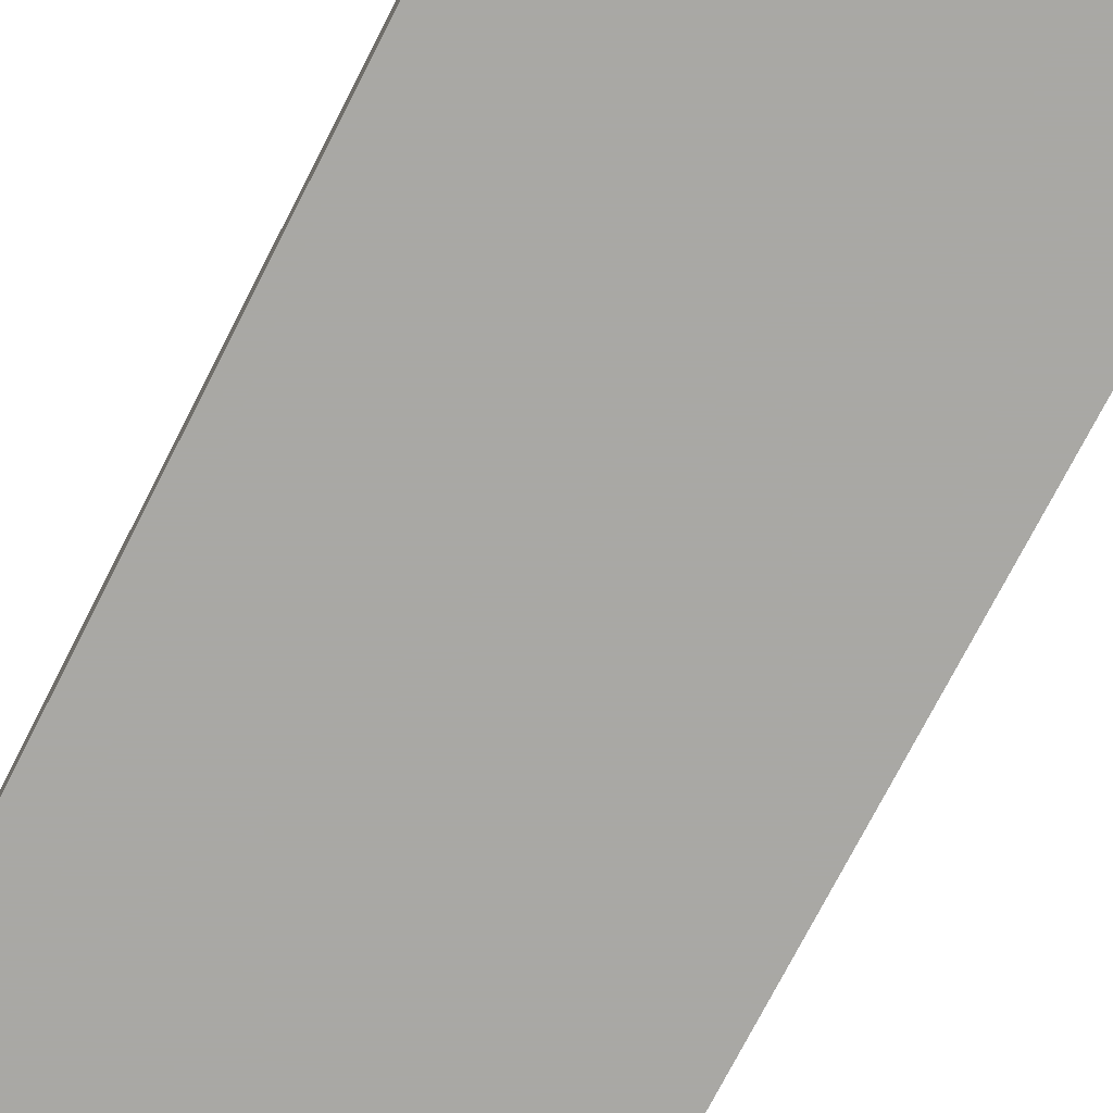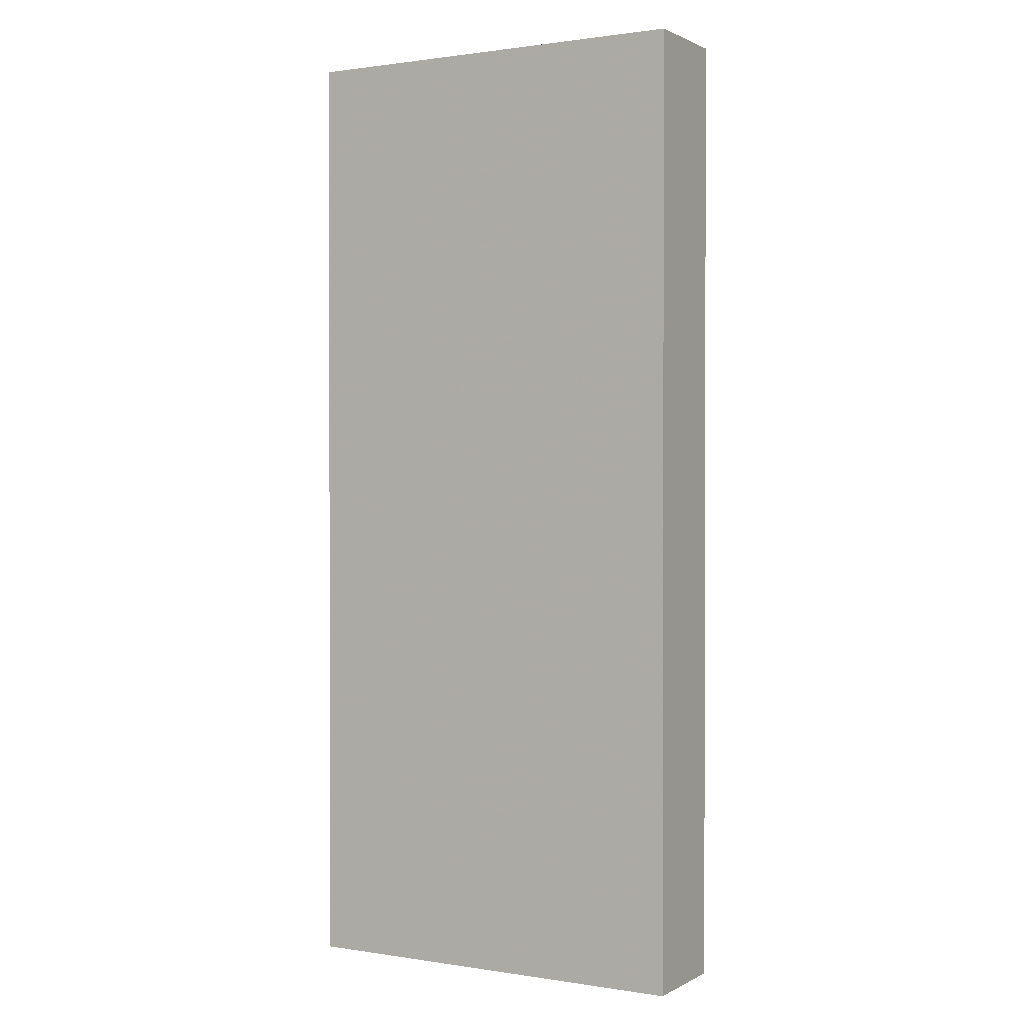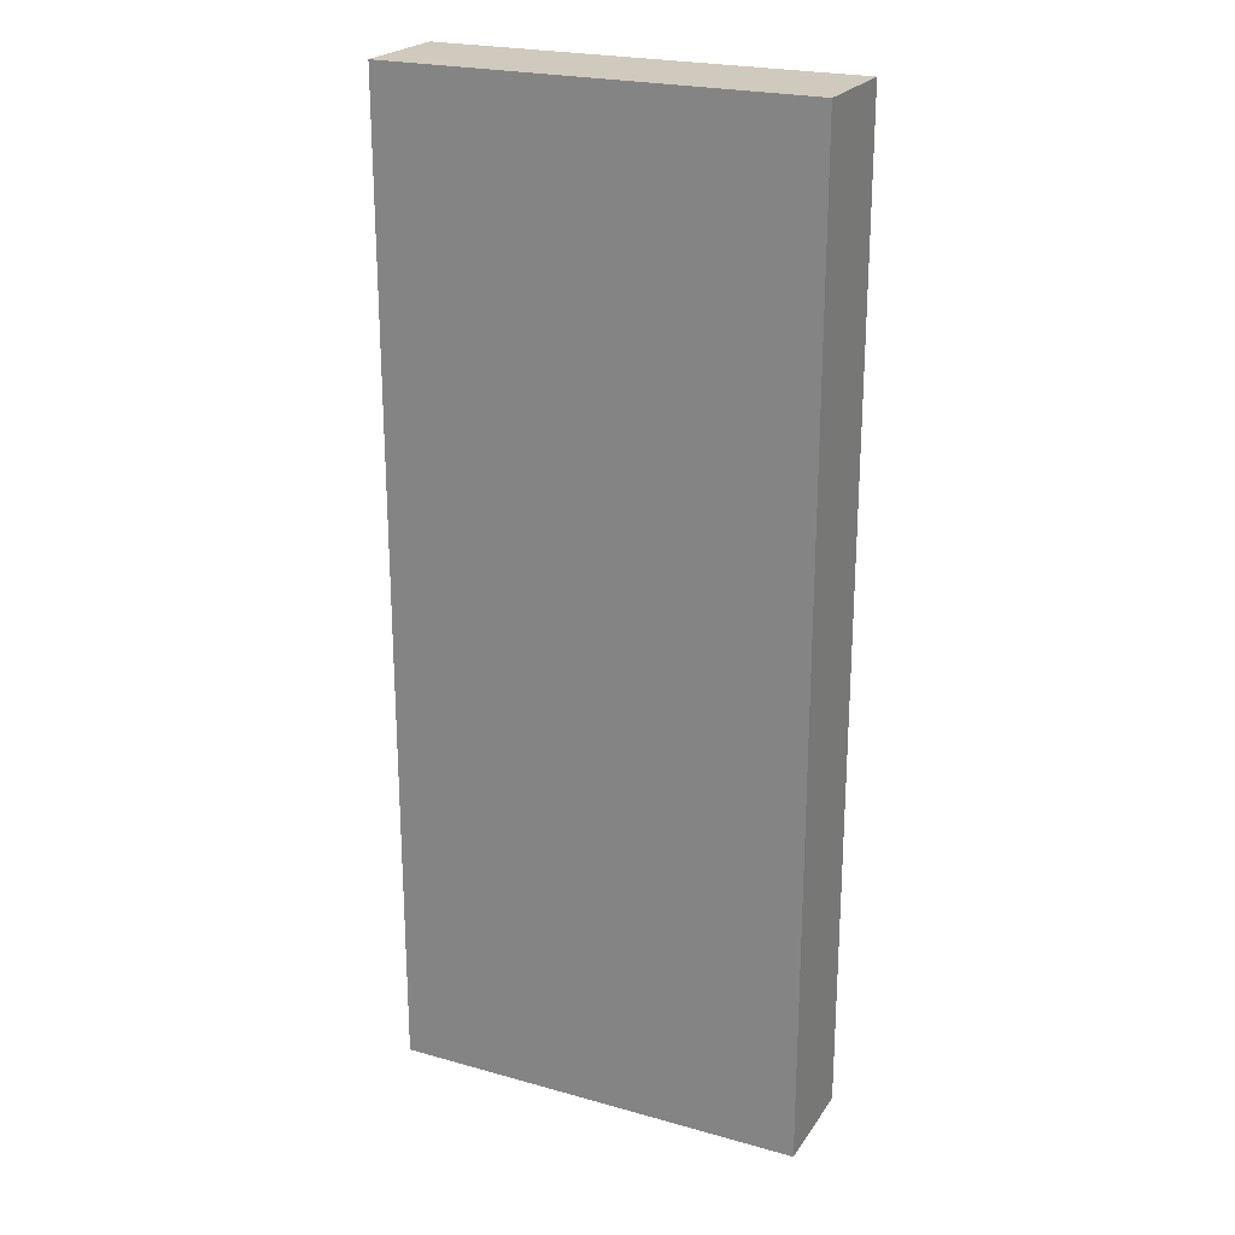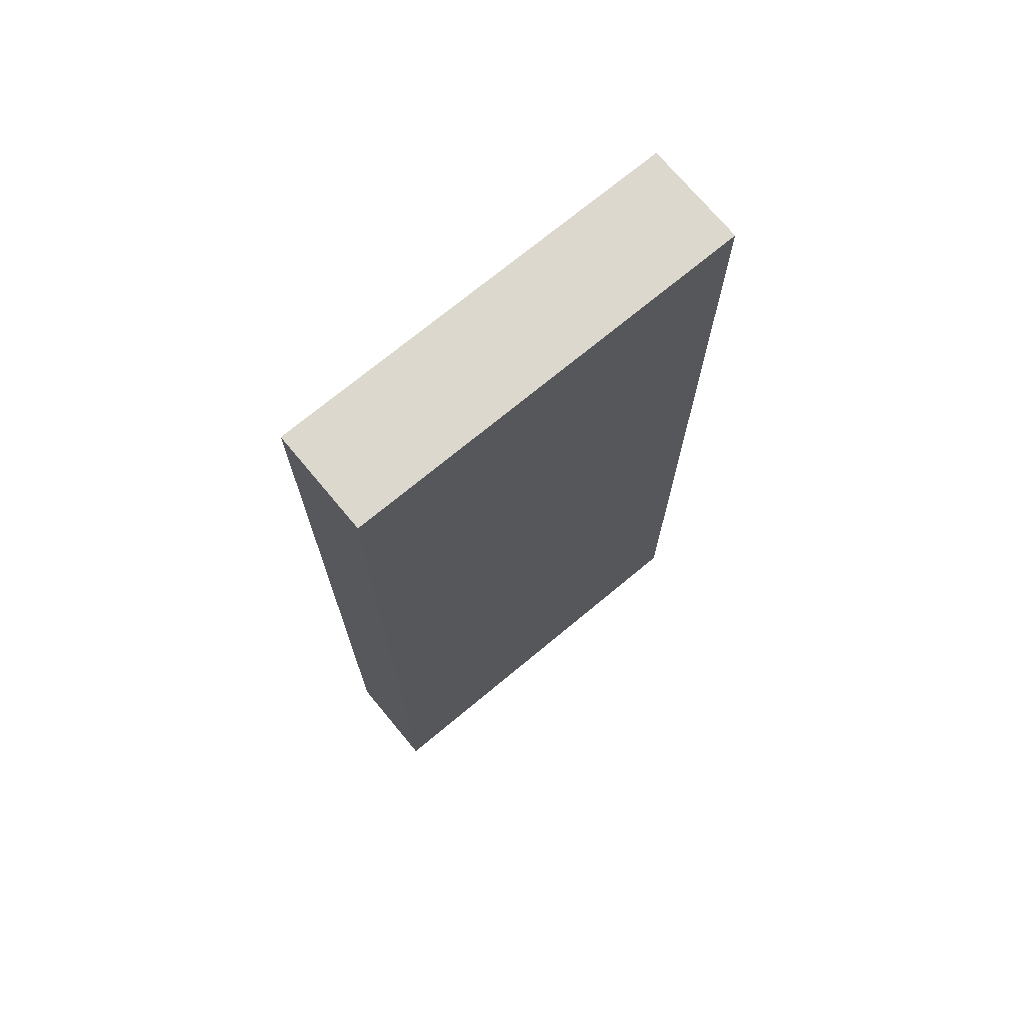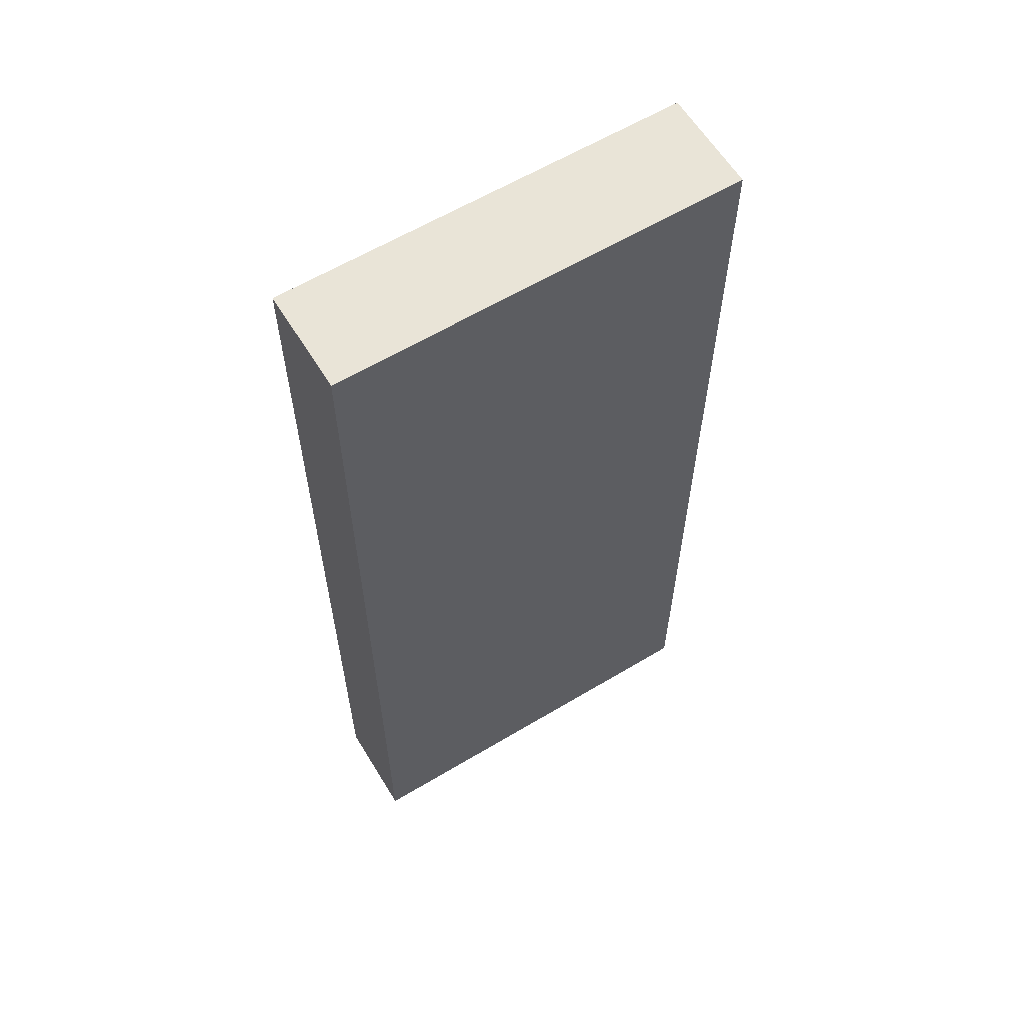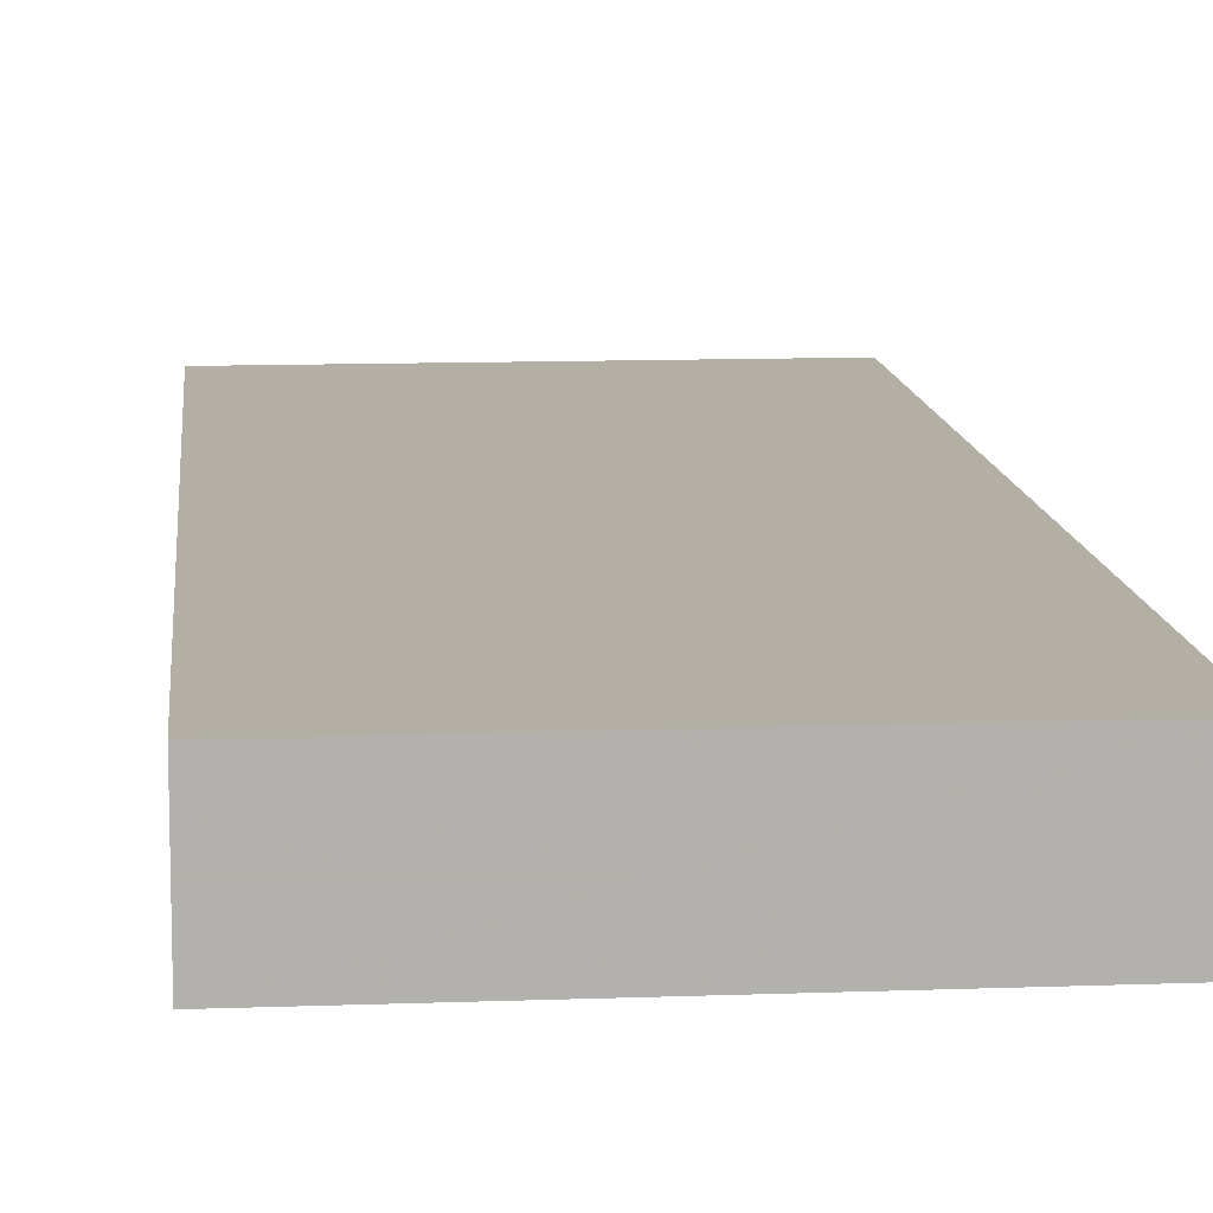
<metadata>
{"format":"obj","ext":"obj","renderer":"f3d","projection":"perspective","resolution":1024,"background":"white","views":[{"elev":-75.0,"azim":152.8,"up":"+Y"},{"elev":1.0,"azim":29.9,"up":"+Z"},{"elev":23.1,"azim":25.4,"up":"+Z"},{"elev":72.2,"azim":-39.7,"up":"+Z"},{"elev":61.1,"azim":-31.4,"up":"+Z"},{"elev":11.3,"azim":-5.2,"up":"+Y"}]}
</metadata>
<code>
v 224 824 96
v 288 808 96
v 224 808 96
v 288 824 96
v 224 808 248
v 288 824 248
v 224 824 248
v 288 808 248
f 1 2 3
f 1 4 2
f 5 6 7
f 5 8 6
f 5 1 3
f 5 7 1
f 6 2 4
f 6 8 2
f 8 3 2
f 8 5 3
f 7 4 1
f 7 6 4

</code>
